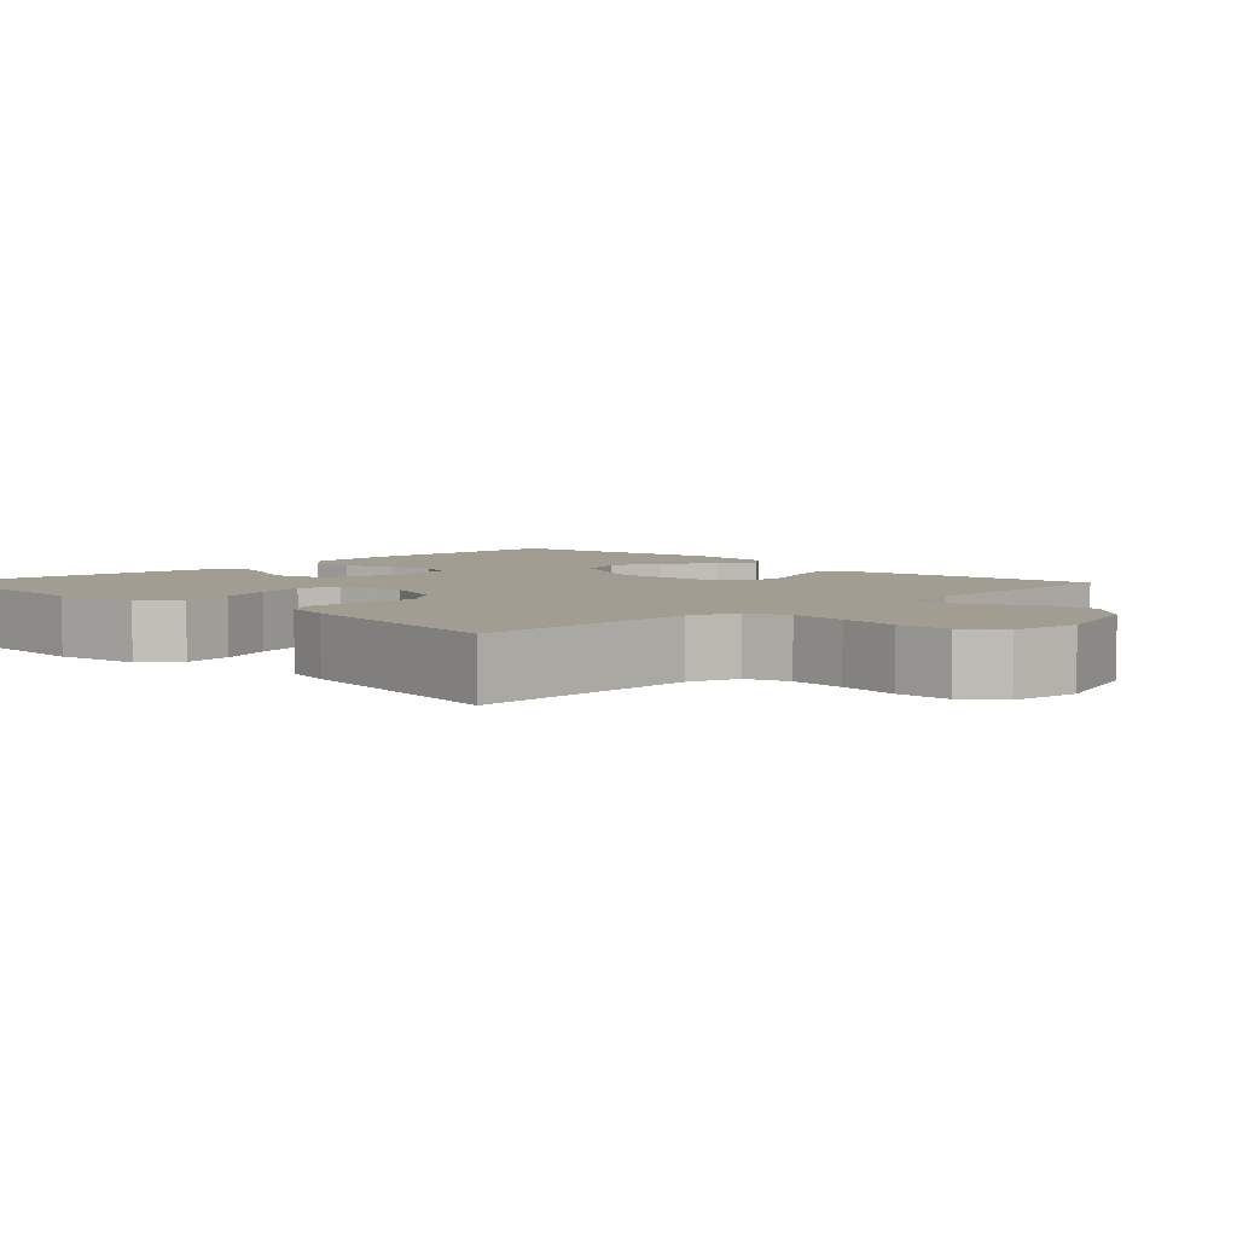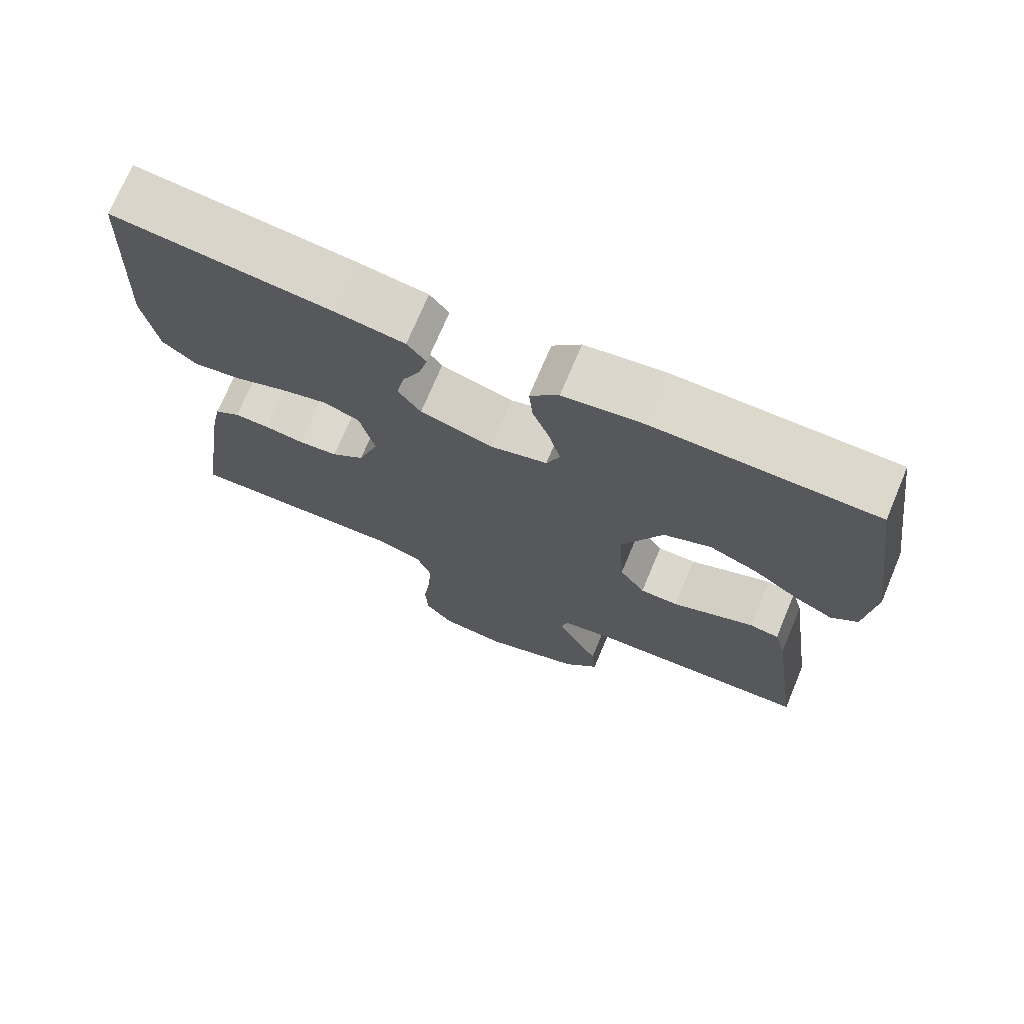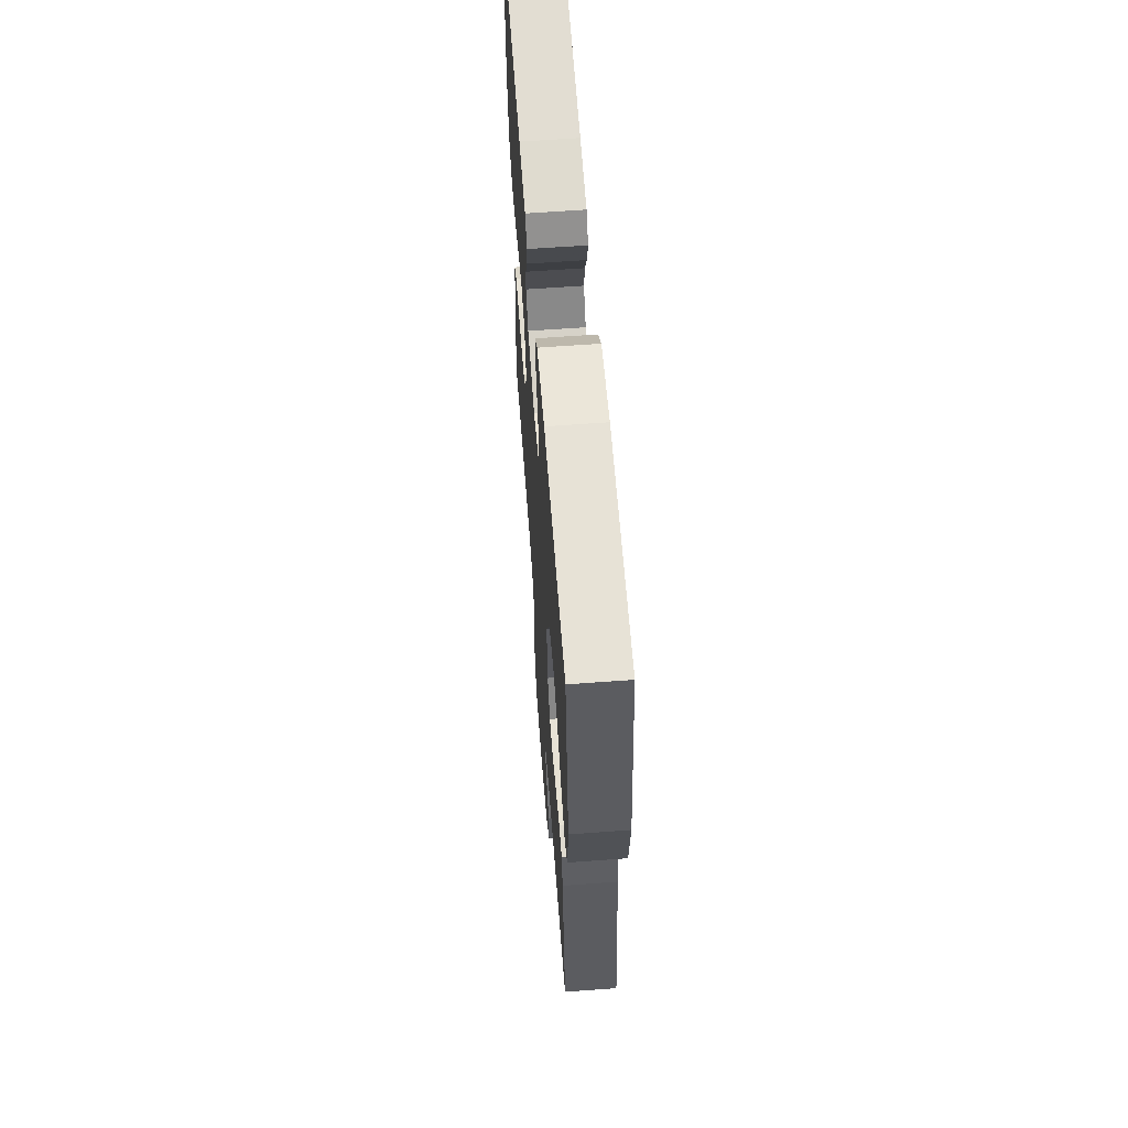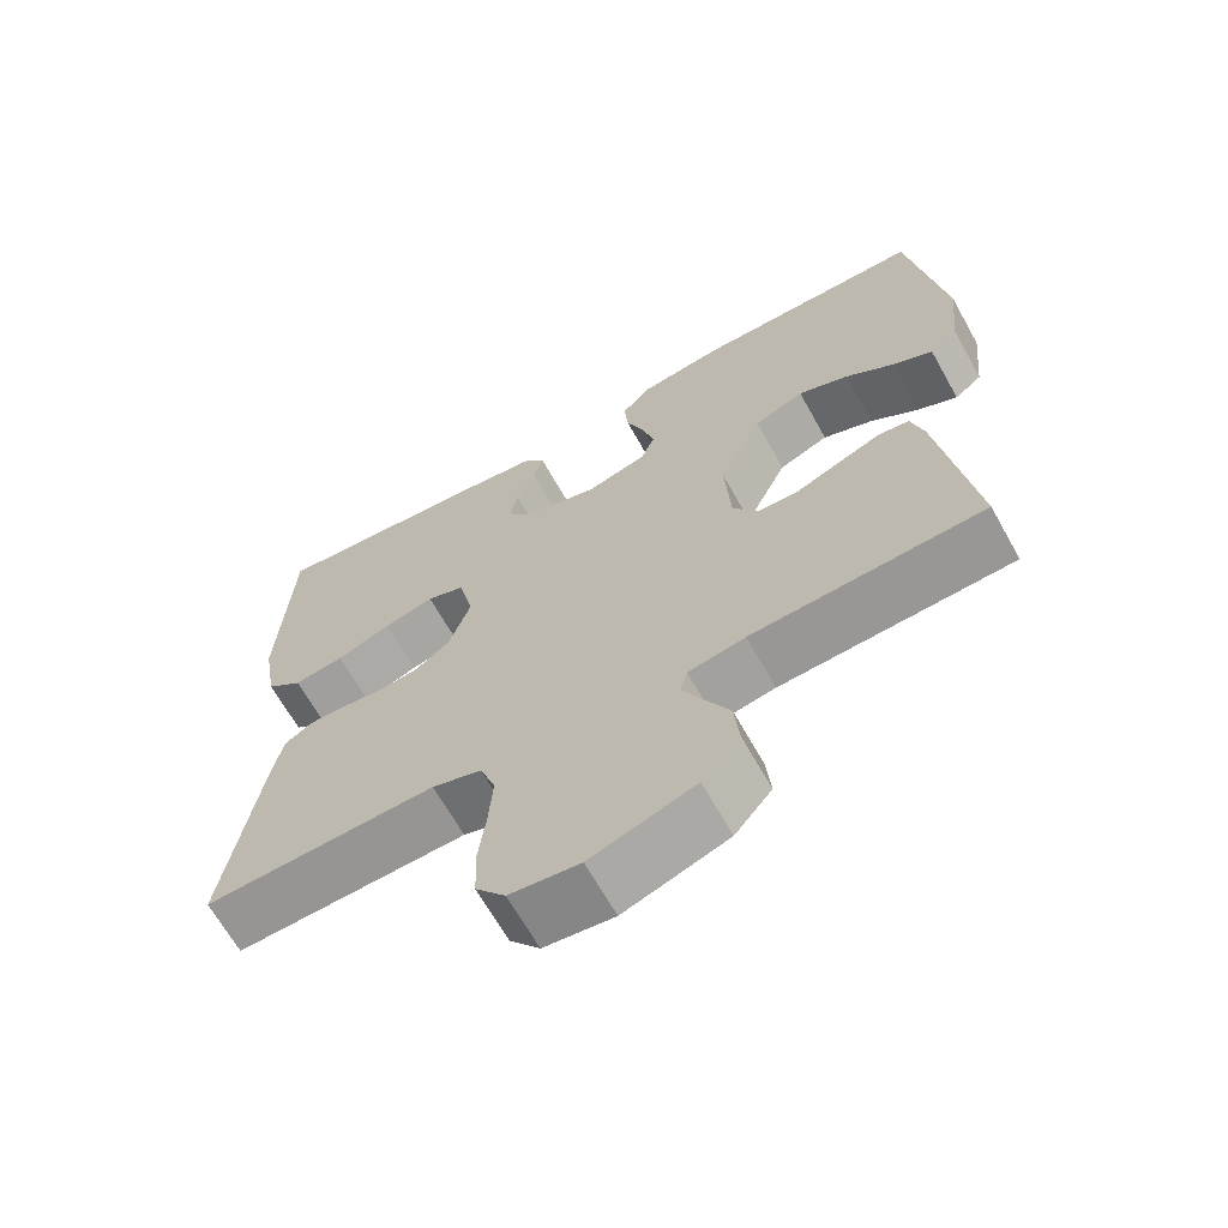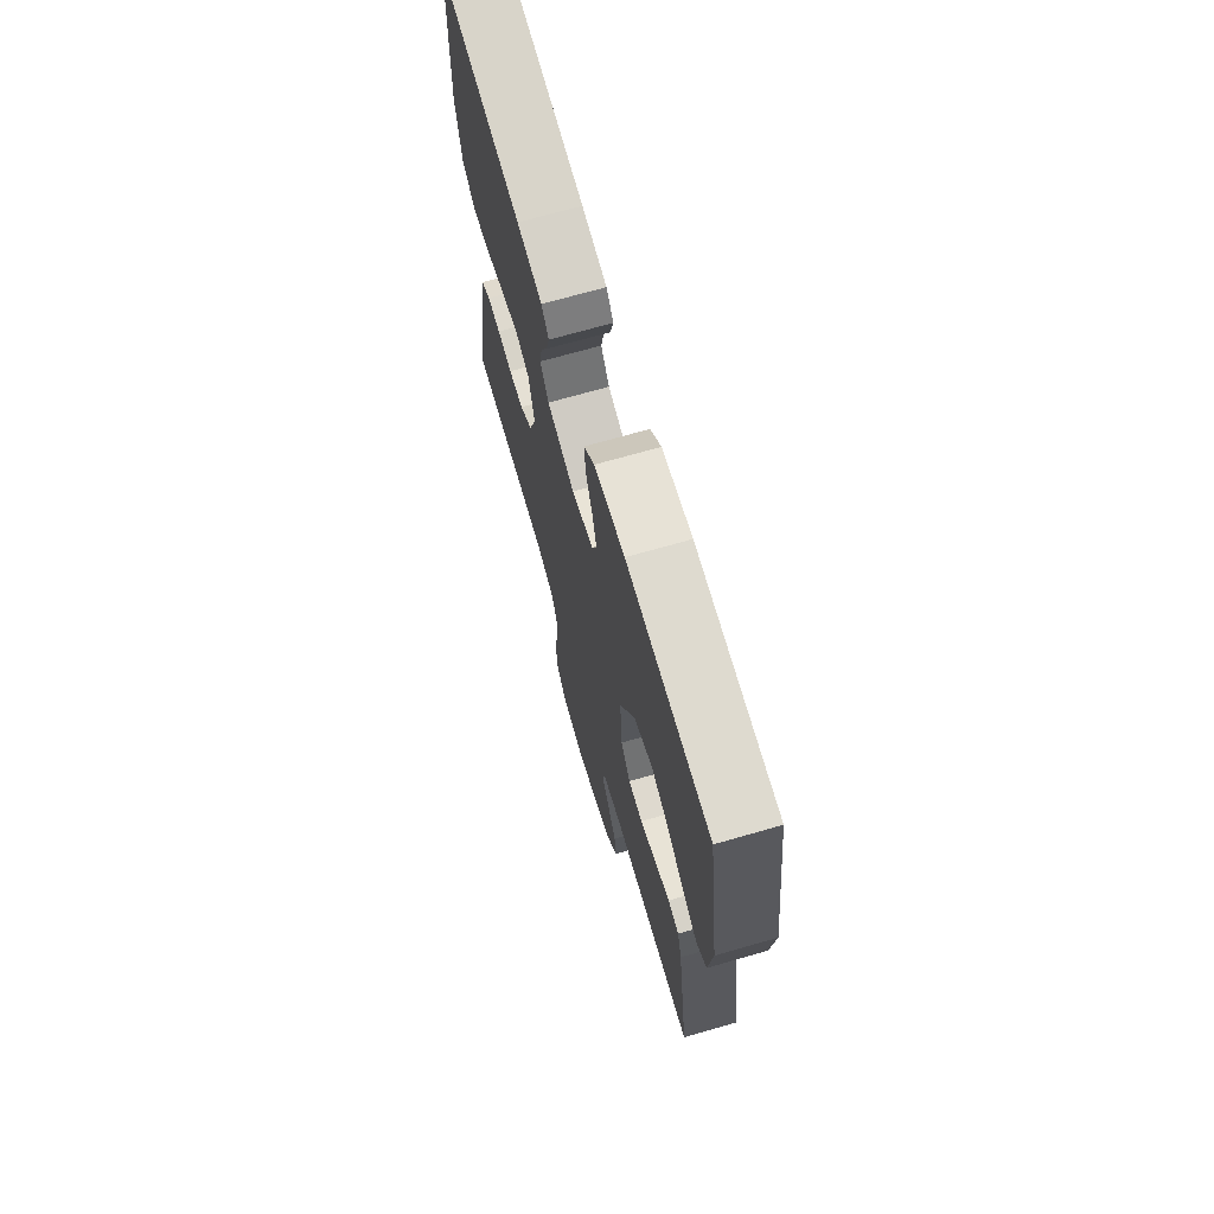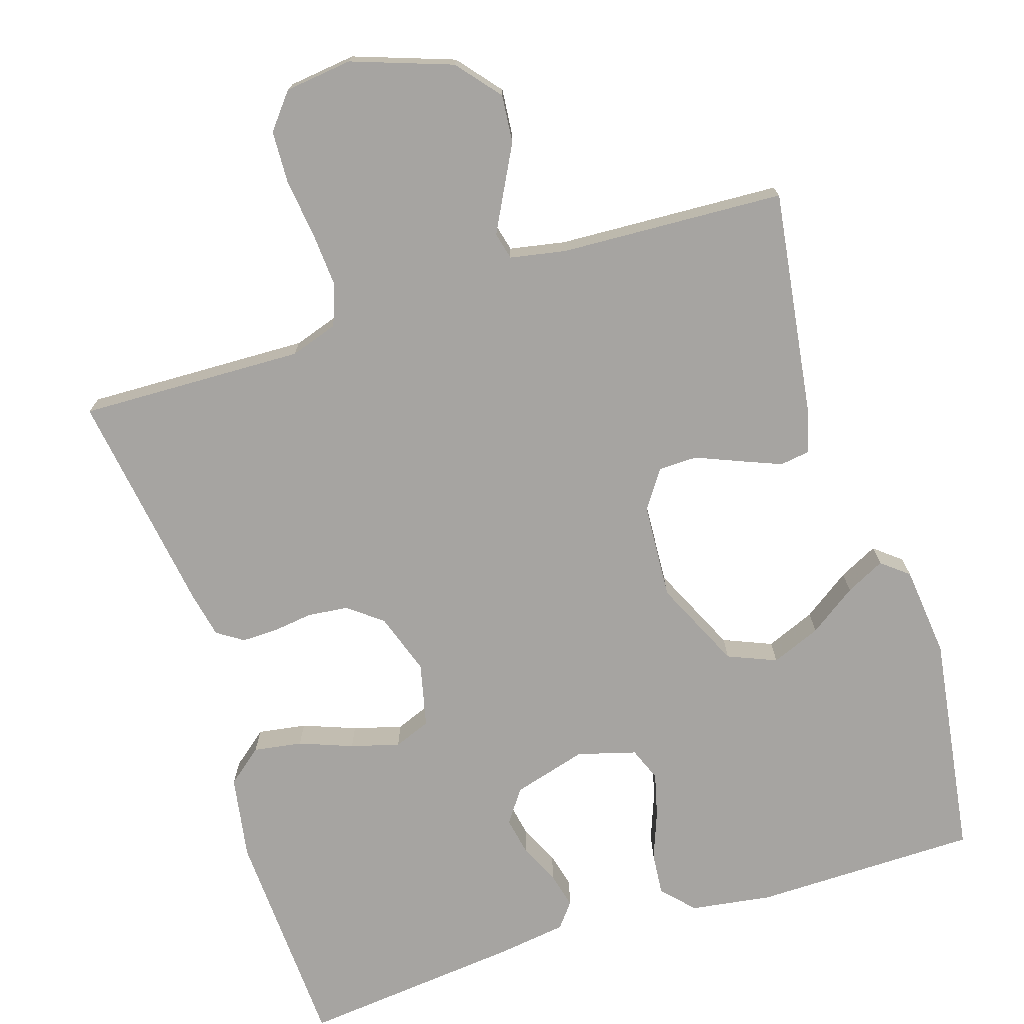
<metadata>
{"format":"obj","ext":"obj","renderer":"f3d","projection":"perspective","resolution":1024,"background":"white","views":[{"elev":4.8,"azim":135.5,"up":"+Y"},{"elev":72.6,"azim":-157.2,"up":"+Z"},{"elev":62.5,"azim":-94.3,"up":"+Z"},{"elev":-66.6,"azim":-150.7,"up":"+Z"},{"elev":70.5,"azim":-106.0,"up":"+Z"},{"elev":-73.5,"azim":-162.4,"up":"+Y"}]}
</metadata>
<code>
v -0.5 0.07 0.5
v -0.2 0.07 0.503
v -0.091 0.07 0.487
v -0.052 0.07 0.445
v -0.057 0.07 0.388
v -0.081 0.07 0.325
v -0.096 0.07 0.266
v -0.078 0.07 0.221
v 0 0.07 0.199
v 0.099 0.07 0.227
v 0.13 0.07 0.271
v 0.12 0.07 0.323
v 0.095 0.07 0.376
v 0.083 0.07 0.423
v 0.109 0.07 0.456
v 0.2 0.07 0.469
v 0.5 0.07 0.5
v 0.514 0.07 0.2
v 0.495 0.07 0.088
v 0.448 0.07 0.05
v 0.383 0.07 0.06
v 0.312 0.07 0.087
v 0.247 0.07 0.105
v 0.198 0.07 0.086
v 0.178 0.07 0
v 0.206 0.07 -0.082
v 0.251 0.07 -0.117
v 0.305 0.07 -0.123
v 0.359 0.07 -0.116
v 0.407 0.07 -0.115
v 0.442 0.07 -0.138
v 0.455 0.07 -0.2
v 0.5 0.07 -0.5
v 0.2 0.07 -0.491
v 0.136 0.07 -0.512
v 0.116 0.07 -0.567
v 0.121 0.07 -0.64
v 0.131 0.07 -0.719
v 0.128 0.07 -0.789
v 0.09 0.07 -0.836
v 0 0.07 -0.847
v -0.134 0.07 -0.8
v -0.182 0.07 -0.742
v -0.176 0.07 -0.678
v -0.144 0.07 -0.617
v -0.117 0.07 -0.565
v -0.126 0.07 -0.529
v -0.2 0.07 -0.515
v -0.5 0.07 -0.5
v -0.457 0.07 -0.2
v -0.441 0.07 -0.14
v -0.401 0.07 -0.134
v -0.346 0.07 -0.156
v -0.288 0.07 -0.18
v -0.236 0.07 -0.179
v -0.201 0.07 -0.128
v -0.193 0.07 0
v -0.249 0.07 0.119
v -0.314 0.07 0.146
v -0.38 0.07 0.119
v -0.443 0.07 0.075
v -0.495 0.07 0.049
v -0.531 0.07 0.078
v -0.544 0.07 0.2
v -0.5 0 0.5
v -0.2 0 0.503
v -0.091 0 0.487
v -0.052 0 0.445
v -0.057 0 0.388
v -0.081 0 0.325
v -0.096 0 0.266
v -0.078 0 0.221
v 0 0 0.199
v 0.099 0 0.227
v 0.13 0 0.271
v 0.12 0 0.323
v 0.095 0 0.376
v 0.083 0 0.423
v 0.109 0 0.456
v 0.2 0 0.469
v 0.5 0 0.5
v 0.514 0 0.2
v 0.495 0 0.088
v 0.448 0 0.05
v 0.383 0 0.06
v 0.312 0 0.087
v 0.247 0 0.105
v 0.198 0 0.086
v 0.178 0 0
v 0.206 0 -0.082
v 0.251 0 -0.117
v 0.305 0 -0.123
v 0.359 0 -0.116
v 0.407 0 -0.115
v 0.442 0 -0.138
v 0.455 0 -0.2
v 0.5 0 -0.5
v 0.2 0 -0.491
v 0.136 0 -0.512
v 0.116 0 -0.567
v 0.121 0 -0.64
v 0.131 0 -0.719
v 0.128 0 -0.789
v 0.09 0 -0.836
v 0 0 -0.847
v -0.134 0 -0.8
v -0.182 0 -0.742
v -0.176 0 -0.678
v -0.144 0 -0.617
v -0.117 0 -0.565
v -0.126 0 -0.529
v -0.2 0 -0.515
v -0.5 0 -0.5
v -0.457 0 -0.2
v -0.441 0 -0.14
v -0.401 0 -0.134
v -0.346 0 -0.156
v -0.288 0 -0.18
v -0.236 0 -0.179
v -0.201 0 -0.128
v -0.193 0 0
v -0.249 0 0.119
v -0.314 0 0.146
v -0.38 0 0.119
v -0.443 0 0.075
v -0.495 0 0.049
v -0.531 0 0.078
v -0.544 0 0.2
f 3 4 5
f 2 3 5
f 1 2 5
f 64 1 5
f 63 64 5
f 62 63 5
f 61 62 5
f 60 61 5
f 59 60 5 6
f 58 59 6 7
f 57 58 7 8
f 56 57 8 9
f 52 53 54
f 51 52 54
f 50 51 54
f 49 50 54
f 48 49 54
f 47 48 54 55
f 43 44 45
f 42 43 45
f 41 42 45
f 40 41 45
f 39 40 45
f 38 39 45
f 37 38 45
f 36 37 45 46
f 35 36 46 47
f 32 33 34
f 31 32 34
f 30 31 34
f 29 30 34
f 28 29 34
f 47 55 56
f 35 47 56
f 34 35 56
f 28 34 56
f 27 28 56
f 20 21 22
f 19 20 22
f 18 19 22
f 17 18 22
f 16 17 22
f 15 16 22
f 14 15 22
f 13 14 22
f 12 13 22
f 11 12 22 23
f 10 11 23 24
f 10 24 25
f 9 10 25
f 56 9 25
f 56 25 26
f 26 27 56
f 69 68 67
f 69 67 66
f 69 66 65
f 69 65 128
f 69 128 127
f 69 127 126
f 69 126 125
f 69 125 124
f 70 69 124 123
f 71 70 123 122
f 72 71 122 121
f 73 72 121 120
f 118 117 116
f 118 116 115
f 118 115 114
f 118 114 113
f 118 113 112
f 119 118 112 111
f 109 108 107
f 109 107 106
f 109 106 105
f 109 105 104
f 109 104 103
f 109 103 102
f 109 102 101
f 110 109 101 100
f 111 110 100 99
f 98 97 96
f 98 96 95
f 98 95 94
f 98 94 93
f 98 93 92
f 120 119 111
f 120 111 99
f 120 99 98
f 120 98 92
f 120 92 91
f 86 85 84
f 86 84 83
f 86 83 82
f 86 82 81
f 86 81 80
f 86 80 79
f 86 79 78
f 86 78 77
f 86 77 76
f 87 86 76 75
f 88 87 75 74
f 89 88 74
f 89 74 73
f 89 73 120
f 90 89 120
f 120 91 90
f 1 65 66 2
f 2 66 67 3
f 3 67 68 4
f 4 68 69 5
f 5 69 70 6
f 6 70 71 7
f 7 71 72 8
f 8 72 73 9
f 9 73 74 10
f 10 74 75 11
f 11 75 76 12
f 12 76 77 13
f 13 77 78 14
f 14 78 79 15
f 15 79 80 16
f 16 80 81 17
f 17 81 82 18
f 18 82 83 19
f 19 83 84 20
f 20 84 85 21
f 21 85 86 22
f 22 86 87 23
f 23 87 88 24
f 24 88 89 25
f 25 89 90 26
f 26 90 91 27
f 27 91 92 28
f 28 92 93 29
f 29 93 94 30
f 30 94 95 31
f 31 95 96 32
f 32 96 97 33
f 33 97 98 34
f 34 98 99 35
f 35 99 100 36
f 36 100 101 37
f 37 101 102 38
f 38 102 103 39
f 39 103 104 40
f 40 104 105 41
f 41 105 106 42
f 42 106 107 43
f 43 107 108 44
f 44 108 109 45
f 45 109 110 46
f 46 110 111 47
f 47 111 112 48
f 48 112 113 49
f 49 113 114 50
f 50 114 115 51
f 51 115 116 52
f 52 116 117 53
f 53 117 118 54
f 54 118 119 55
f 55 119 120 56
f 56 120 121 57
f 57 121 122 58
f 58 122 123 59
f 59 123 124 60
f 60 124 125 61
f 61 125 126 62
f 62 126 127 63
f 63 127 128 64
f 64 128 65 1

</code>
